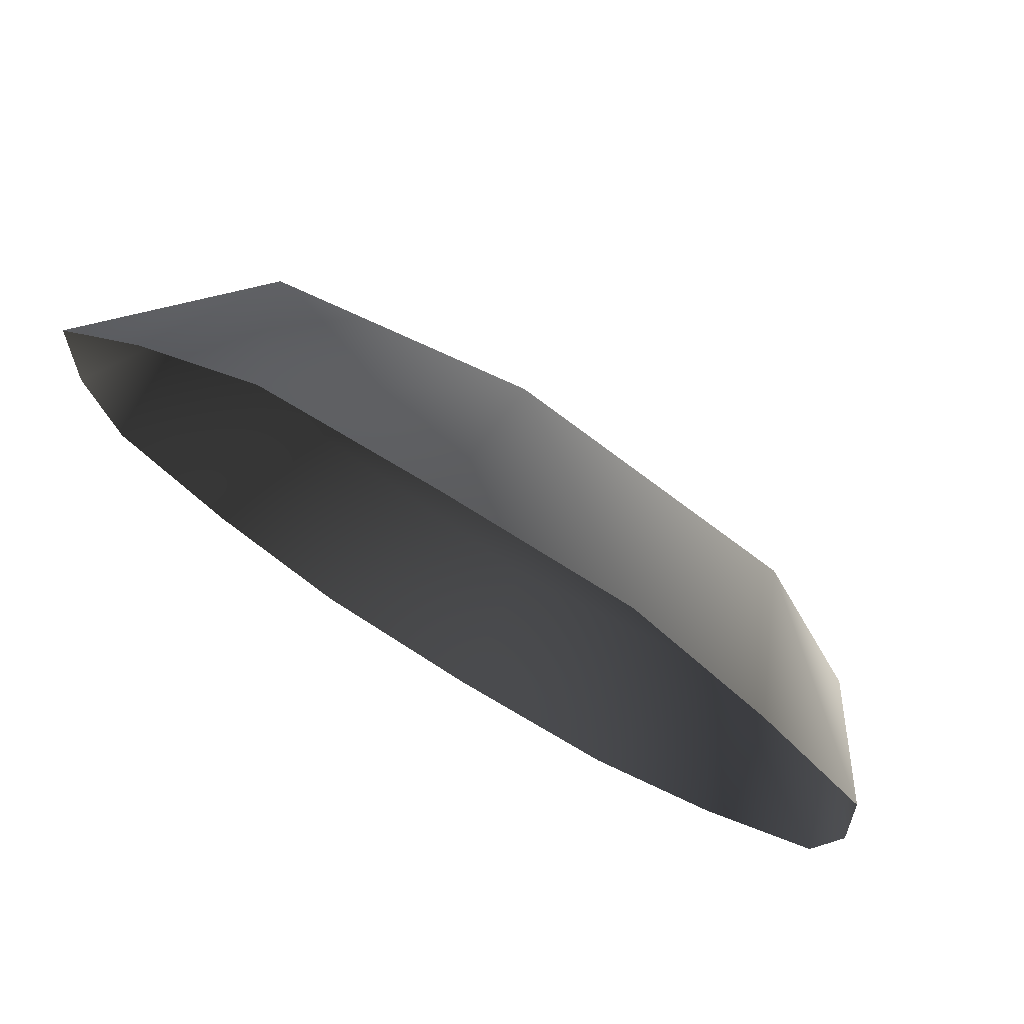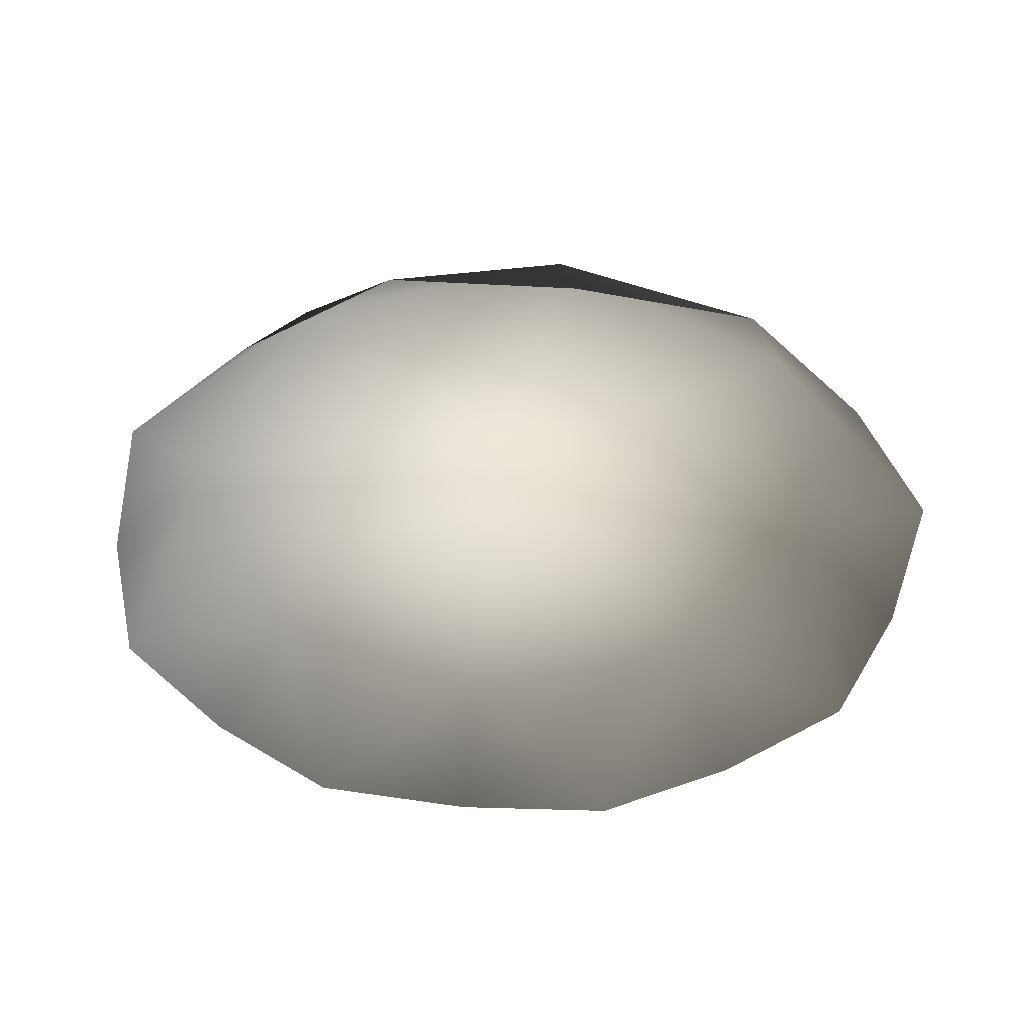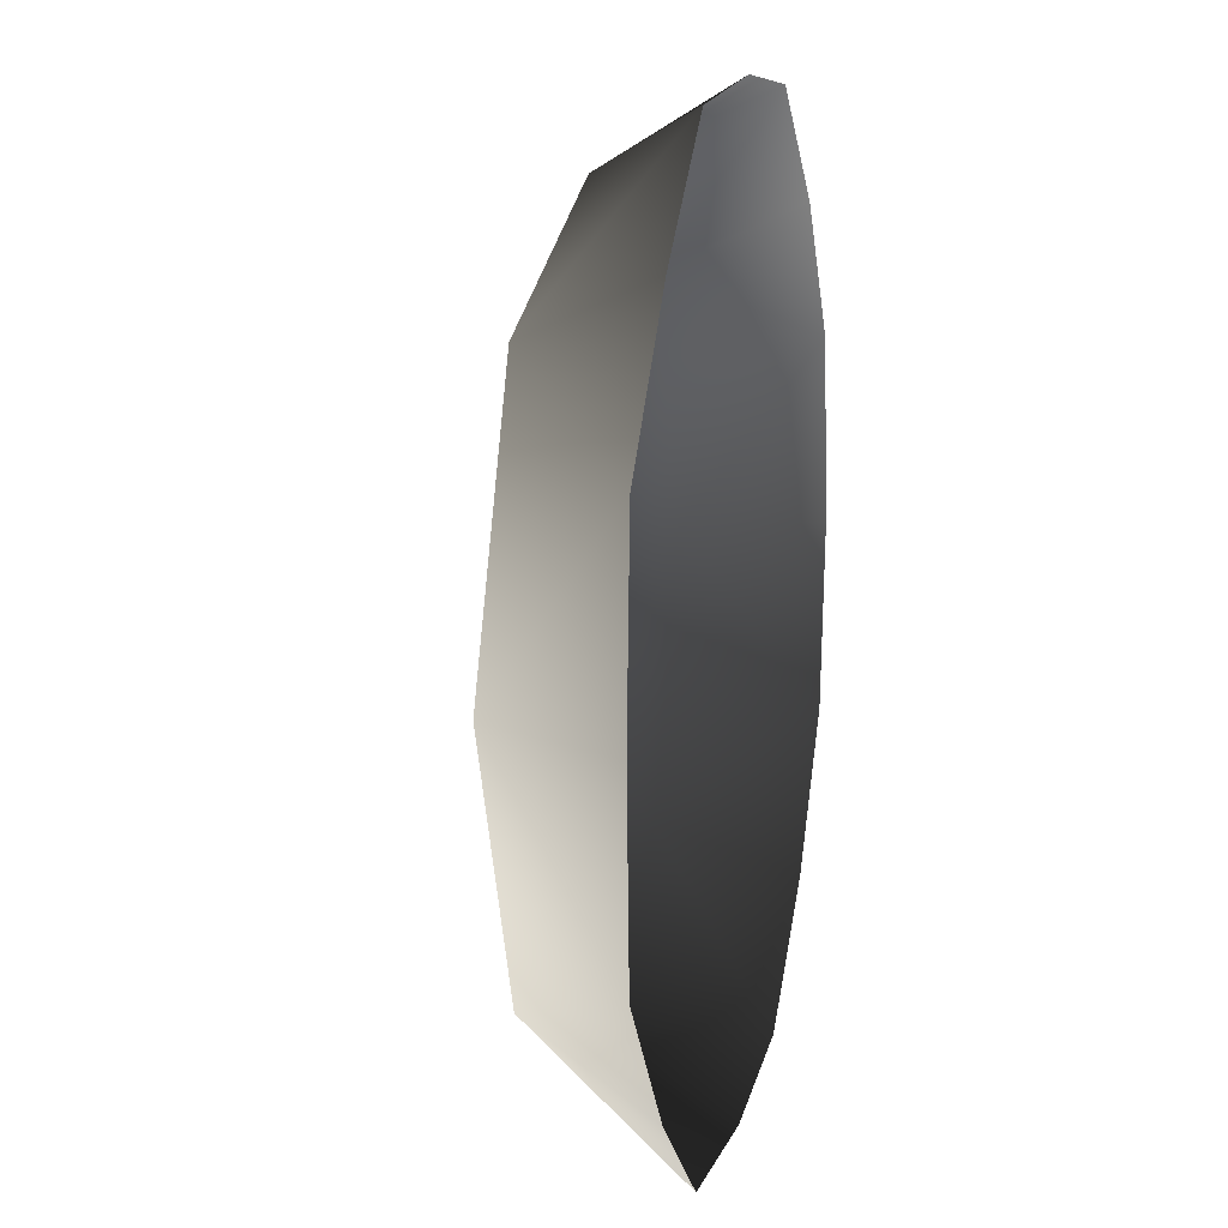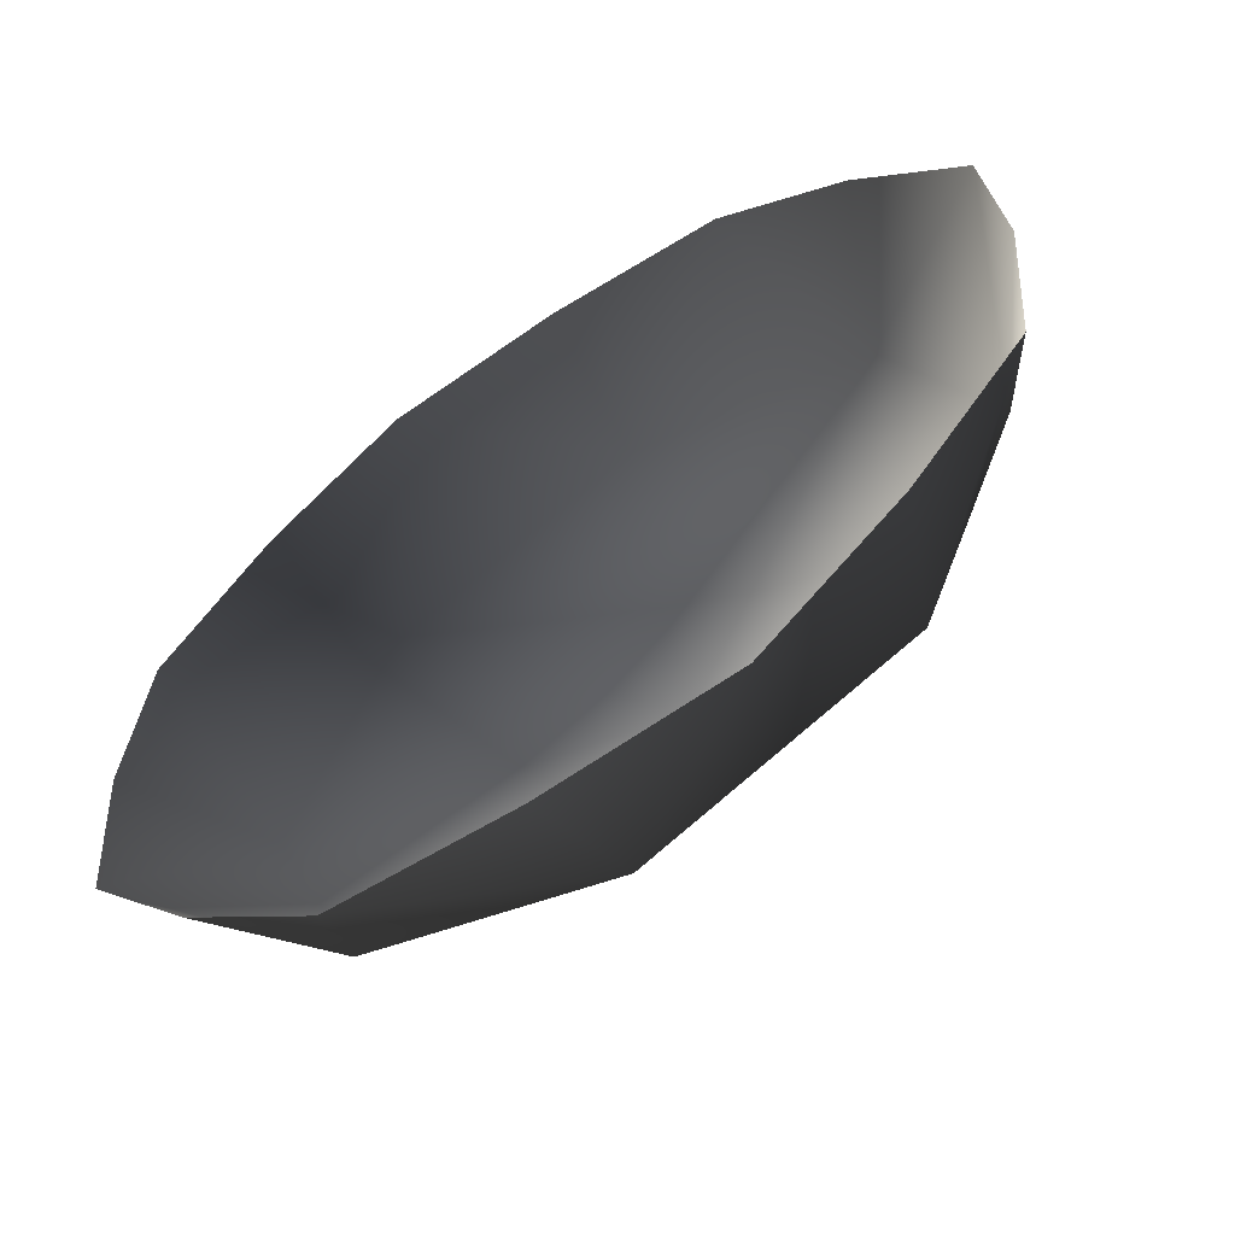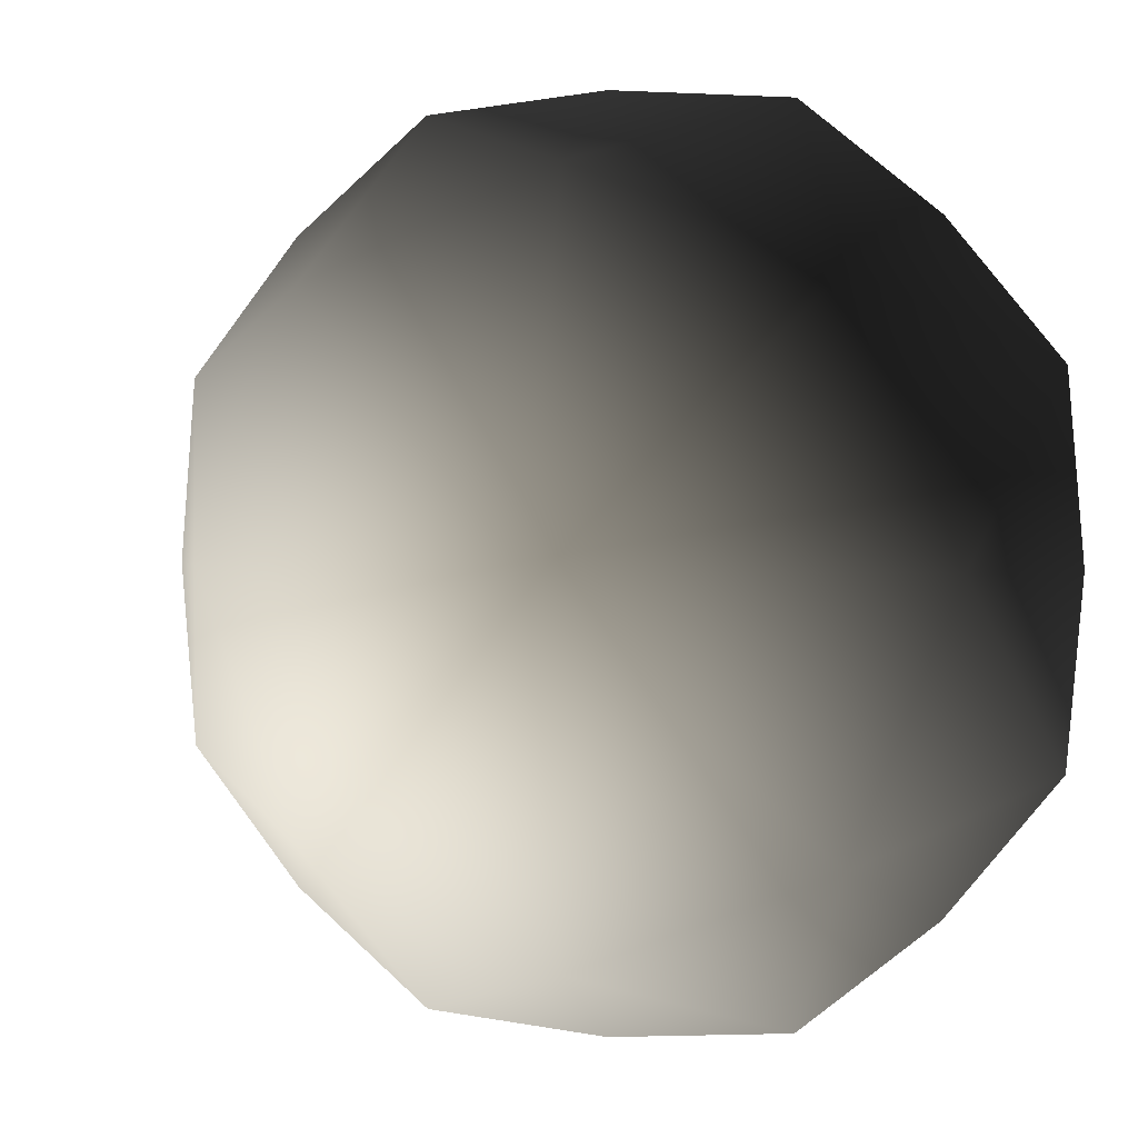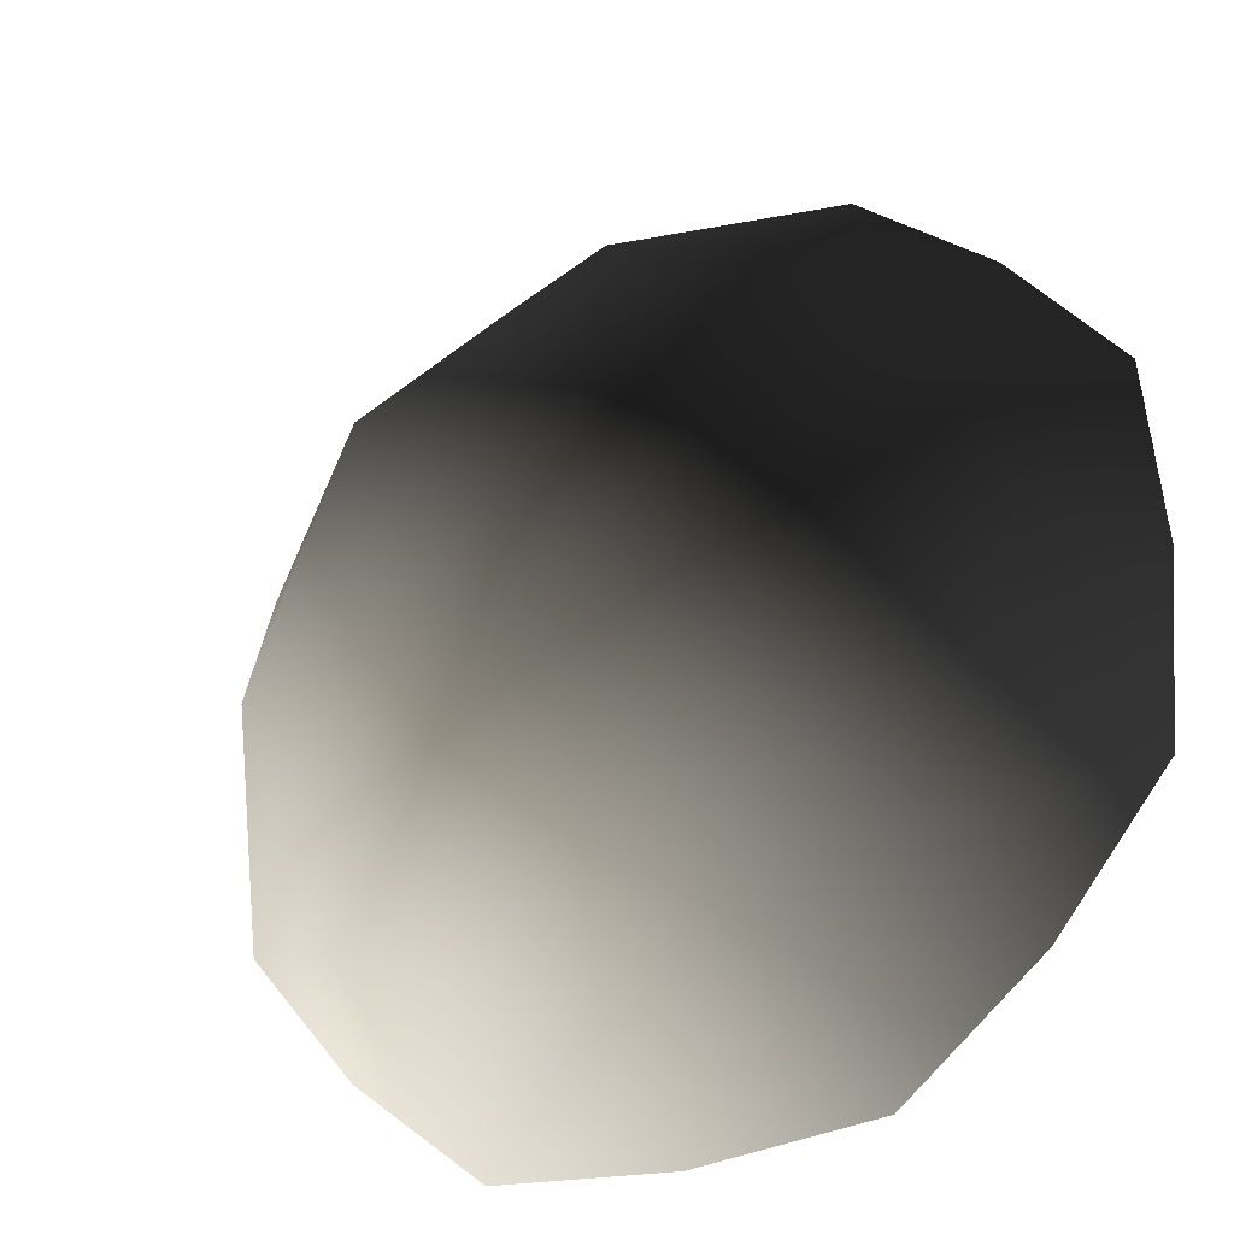
<metadata>
{"format":"obj","ext":"obj","renderer":"f3d","projection":"perspective","resolution":1024,"background":"white","views":[{"elev":76.0,"azim":-148.6,"up":"+Y"},{"elev":-43.0,"azim":-8.1,"up":"+Z"},{"elev":12.6,"azim":102.8,"up":"+Y"},{"elev":-62.2,"azim":-146.1,"up":"+Y"},{"elev":1.6,"azim":19.2,"up":"+Y"},{"elev":-28.7,"azim":28.9,"up":"+Y"}]}
</metadata>
<code>
v 0.8985 0.8978 0.4537
v 1.099 1.098 0.006005
v 1.483 0.6282 0.009563
v 0.6285 1.482 0.009564
v 2.281e-06 1.258 0.4575
v 8.787e-06 1.536 0.005134
v -0.6285 1.482 0.009564
v 5.993e-06 4.828e-07 0.7647
v -0.8985 0.8978 0.4537
v -1.099 1.098 0.006005
v -1.483 0.6282 0.009563
v -1.26 1.241e-06 0.4575
v -0.8985 -0.8978 0.4537
v 1.26 -1.018e-06 0.4575
v 1.537 1.41e-06 0.005134
v 1.483 -0.6282 0.009563
v -1.483 -0.6282 0.009563
v -1.099 -1.098 0.006005
v -0.6285 -1.482 0.009563
v -1.537 -1.869e-06 0.005134
v 6.097e-07 -1.258 0.4575
v 0.8985 -0.8978 0.4537
v 0.6285 -1.482 0.009563
v 1.099 -1.098 0.006005
v 5.313e-06 -1.536 0.005133
g Bump_(2)_36994_104
f 1 3 2
f 4 1 2
f 5 1 4
f 6 5 4
f 5 6 7
f 1 5 8
f 5 9 8
f 9 5 7
f 9 7 10
f 11 9 10
f 12 9 11
f 9 12 8
f 12 13 8
f 14 1 8
f 1 14 3
f 14 15 3
f 16 15 14
f 17 13 12
f 17 18 13
f 18 19 13
f 20 12 11
f 20 17 12
f 13 21 8
f 13 19 21
f 21 22 8
f 22 14 8
f 22 16 14
f 23 22 21
f 24 16 22
f 23 24 22
f 19 25 21
f 25 23 21

</code>
